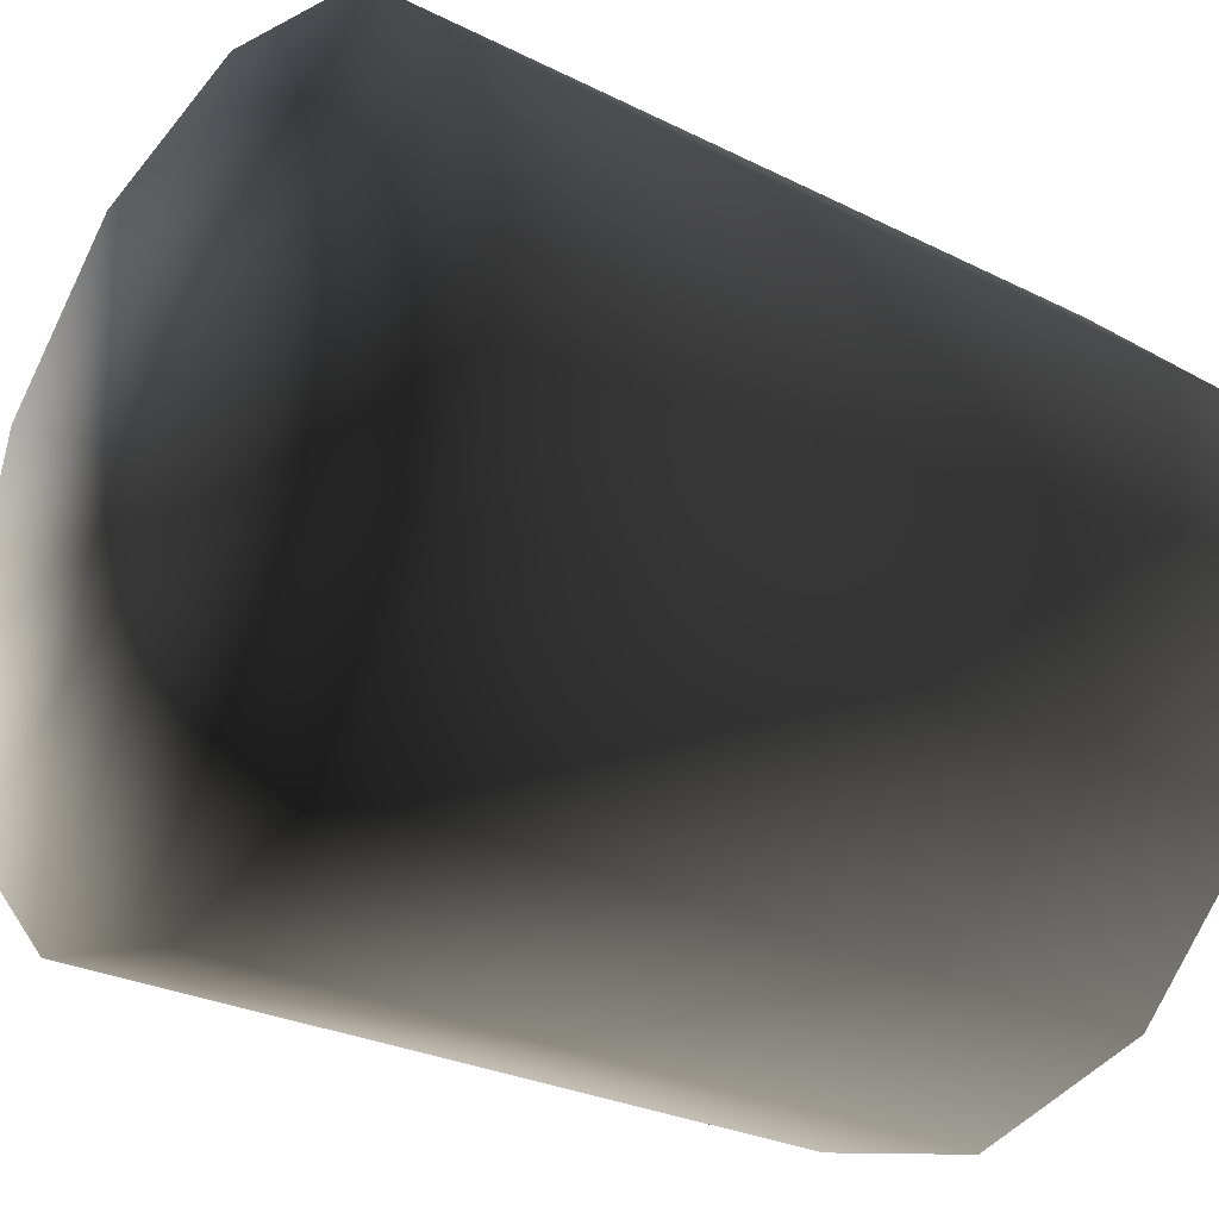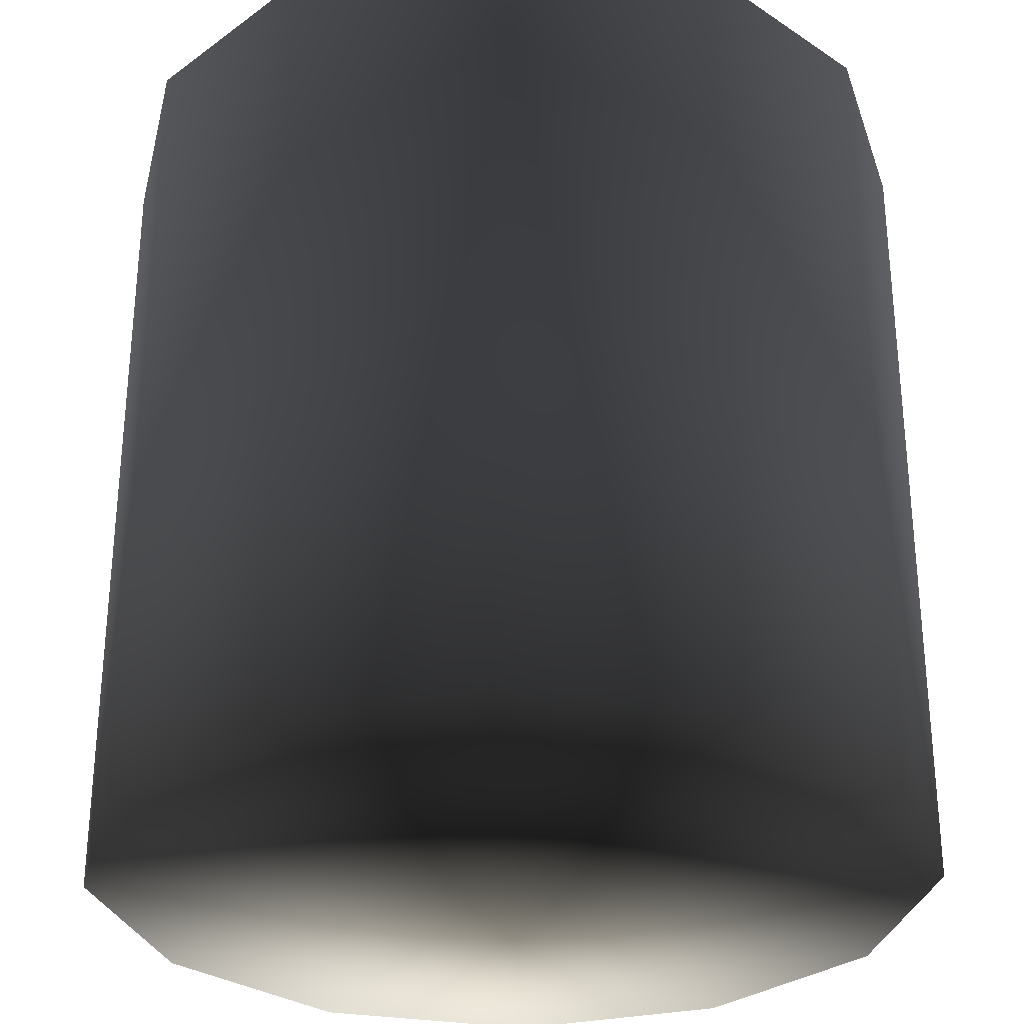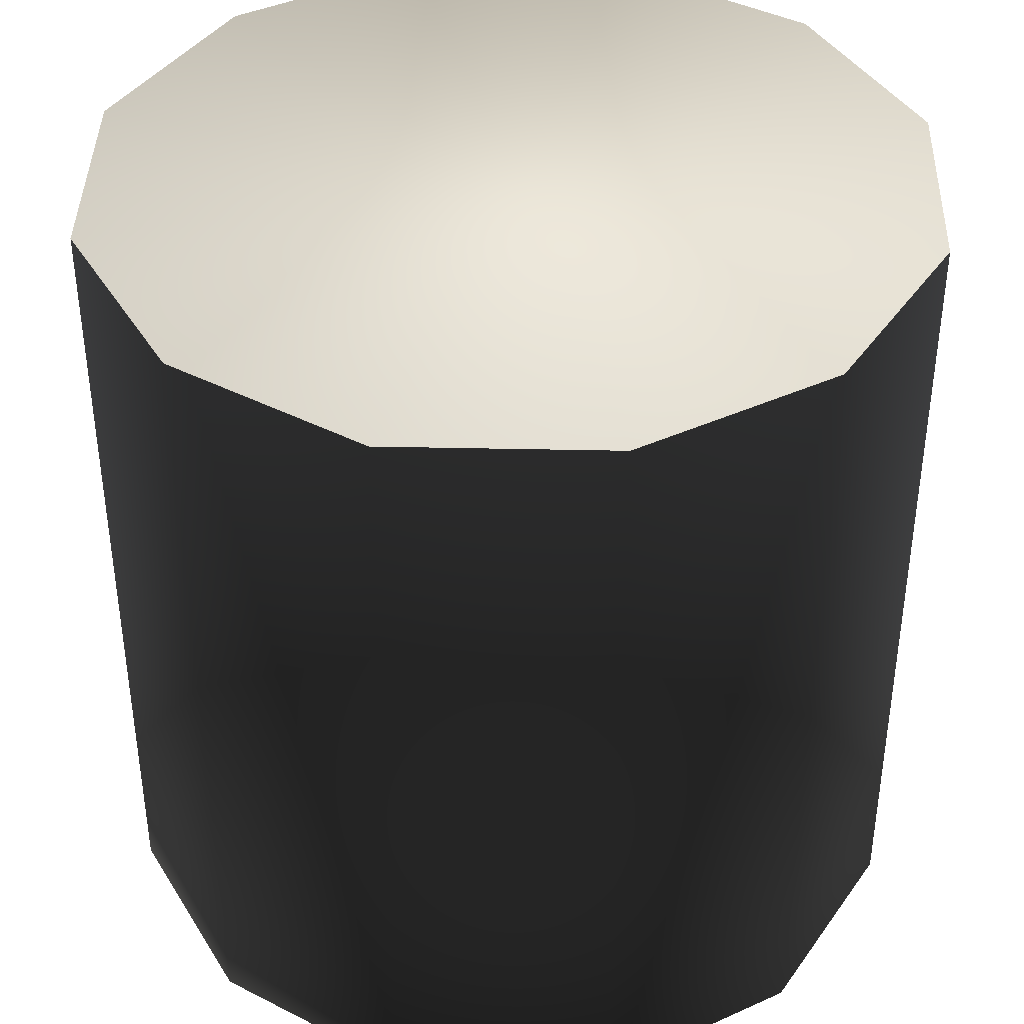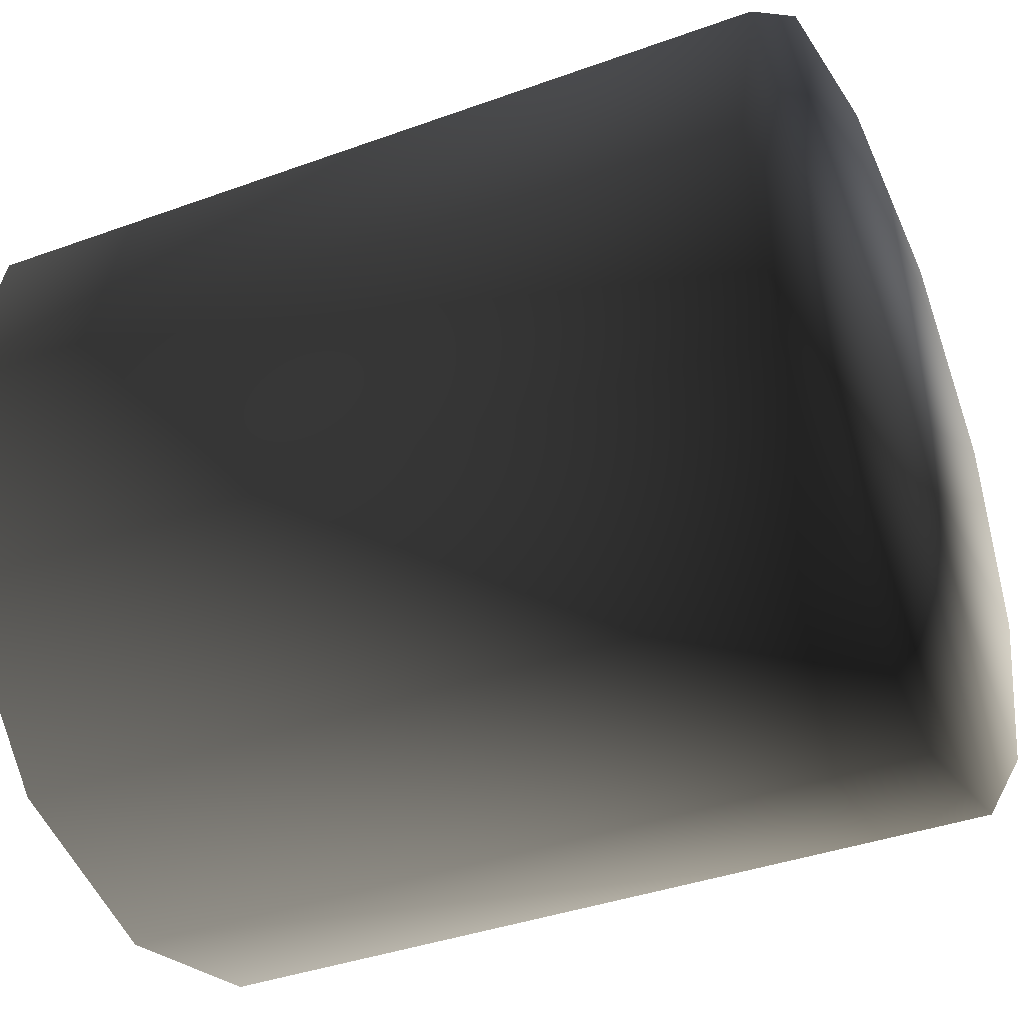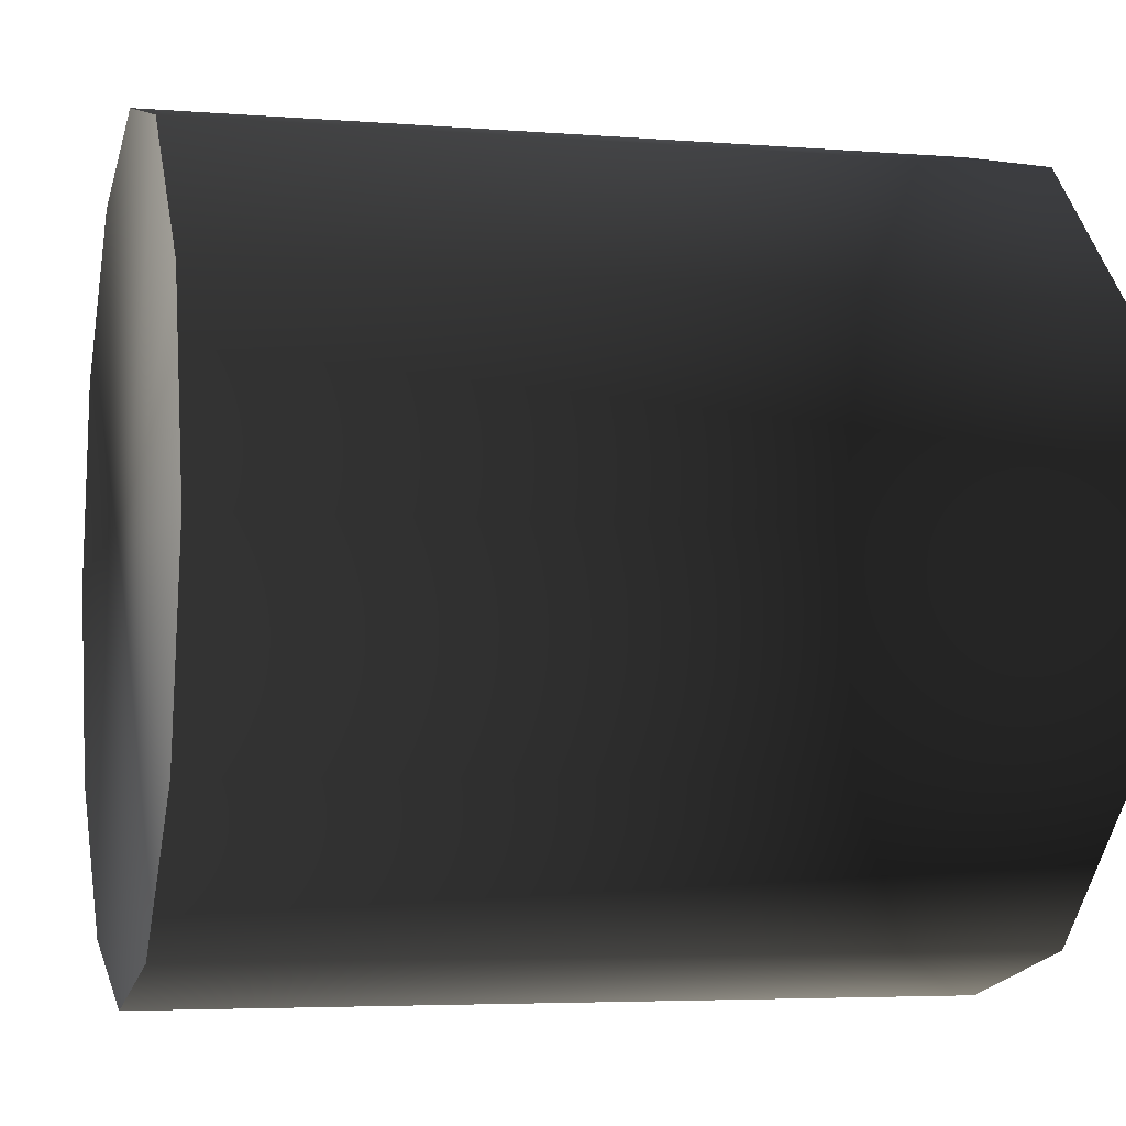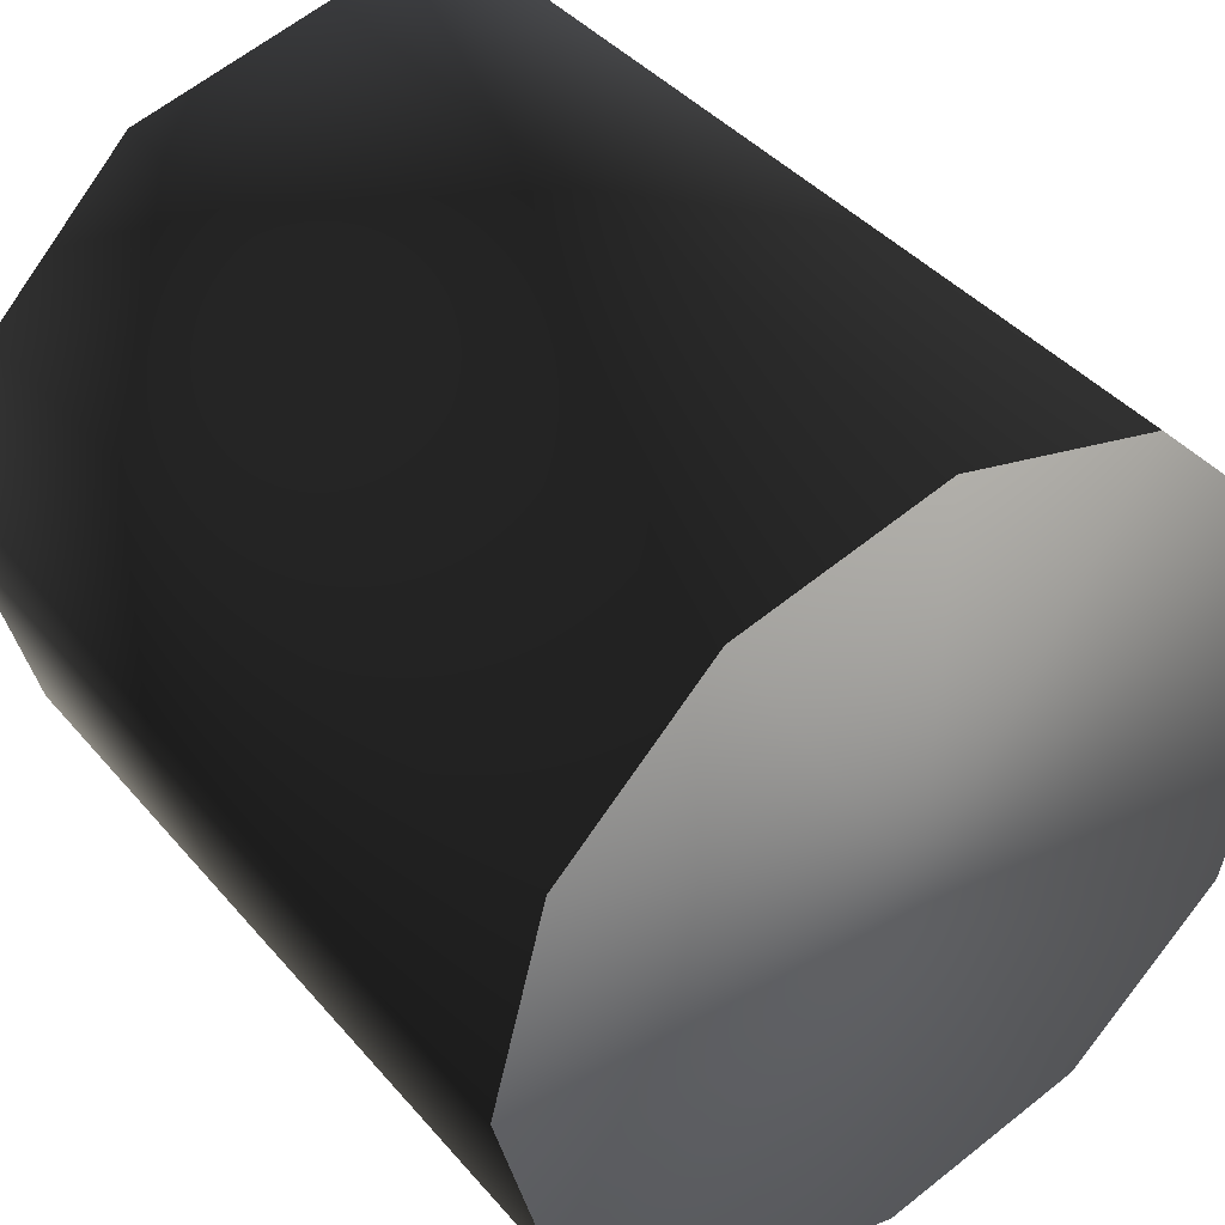
<metadata>
{"format":"obj","ext":"obj","renderer":"f3d","projection":"perspective","resolution":1024,"background":"white","views":[{"elev":-27.4,"azim":-127.7,"up":"+Y"},{"elev":-30.5,"azim":31.7,"up":"+Z"},{"elev":40.7,"azim":136.5,"up":"+Z"},{"elev":-38.4,"azim":114.7,"up":"+Y"},{"elev":-4.6,"azim":75.4,"up":"+Y"},{"elev":40.5,"azim":-36.2,"up":"+Y"}]}
</metadata>
<code>
v 0 0 0
v 1 0 0
v 0.87 0.5 0
v 0.5 0.87 0
v 0 1 0
v -0.5 0.87 0
v -0.87 0.5 0
v -1 0 0
v -0.87 -0.5 0
v -0.5 -0.87 0
v -0 -1 0
v 0.5 -0.87 0
v 0.87 -0.5 0
v 0 0 2
v 1 0 2
v 0.87 0.5 2
v 0.5 0.87 2
v 0 1 2
v -0.5 0.87 2
v -0.87 0.5 2
v -1 0 2
v -0.87 -0.5 2
v -0.5 -0.87 2
v -0 -1 2
v 0.5 -0.87 2
v 0.87 -0.5 2
f 1 2 3
f 1 3 4
f 1 4 5
f 1 5 6
f 1 6 7
f 1 7 8
f 1 8 9
f 1 9 10
f 1 10 11
f 1 11 12
f 1 12 13
f 1 13 2
f 14 15 16
f 14 16 17
f 14 17 18
f 14 18 19
f 14 19 20
f 14 20 21
f 14 21 22
f 14 22 23
f 14 23 24
f 14 24 25
f 14 25 26
f 14 26 15
f 2 15 16
f 2 16 3
f 3 16 17
f 3 17 4
f 4 17 18
f 4 18 5
f 5 18 19
f 5 19 6
f 6 19 20
f 6 20 7
f 7 20 21
f 7 21 8
f 8 21 22
f 8 22 9
f 9 22 23
f 9 23 10
f 10 23 24
f 10 24 11
f 11 24 25
f 11 25 12
f 12 25 26
f 12 26 13
f 13 26 15
f 13 15 2

</code>
